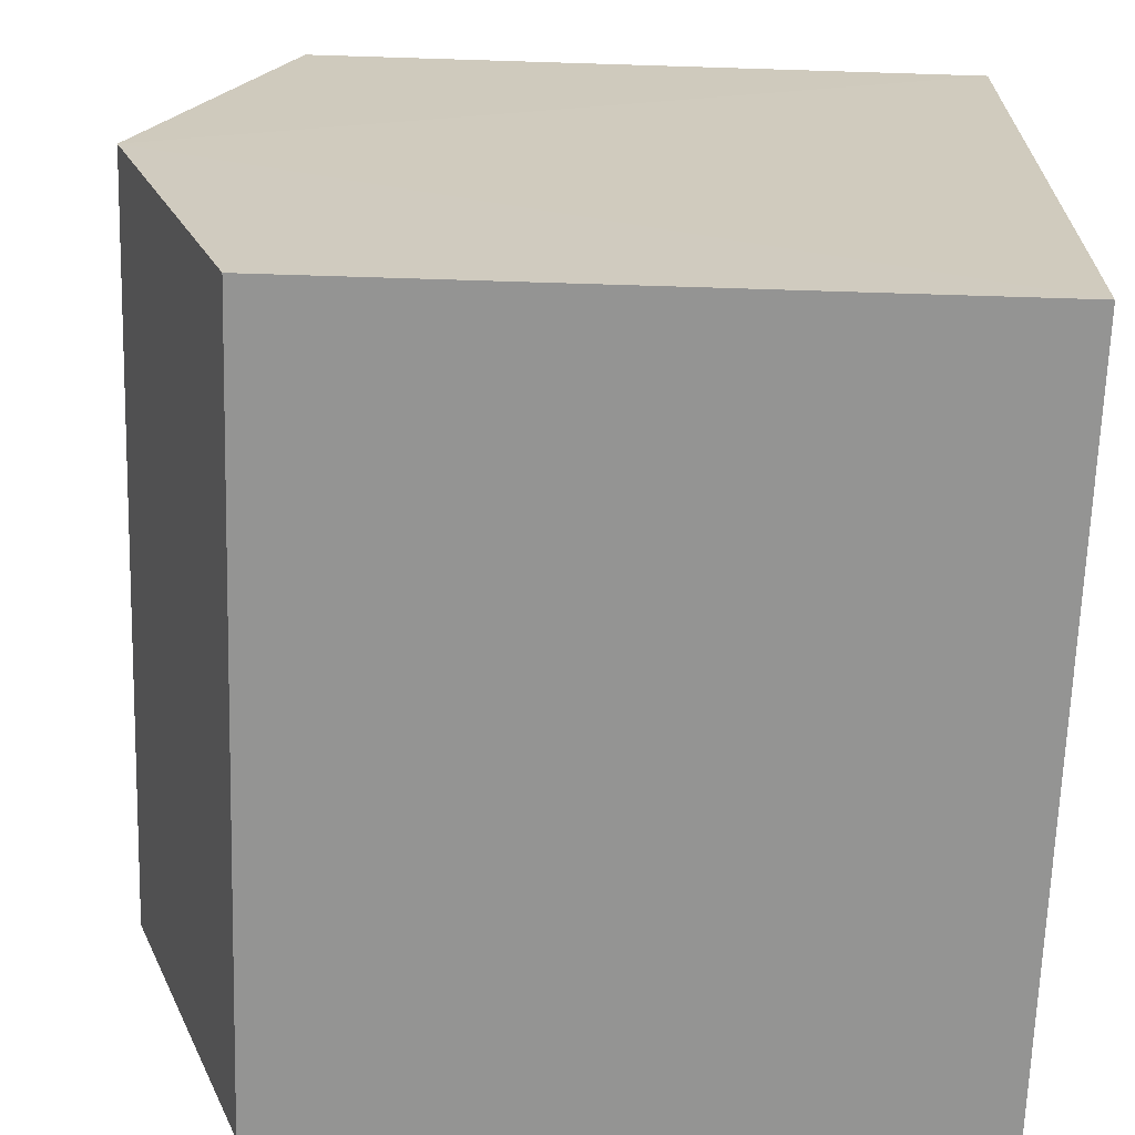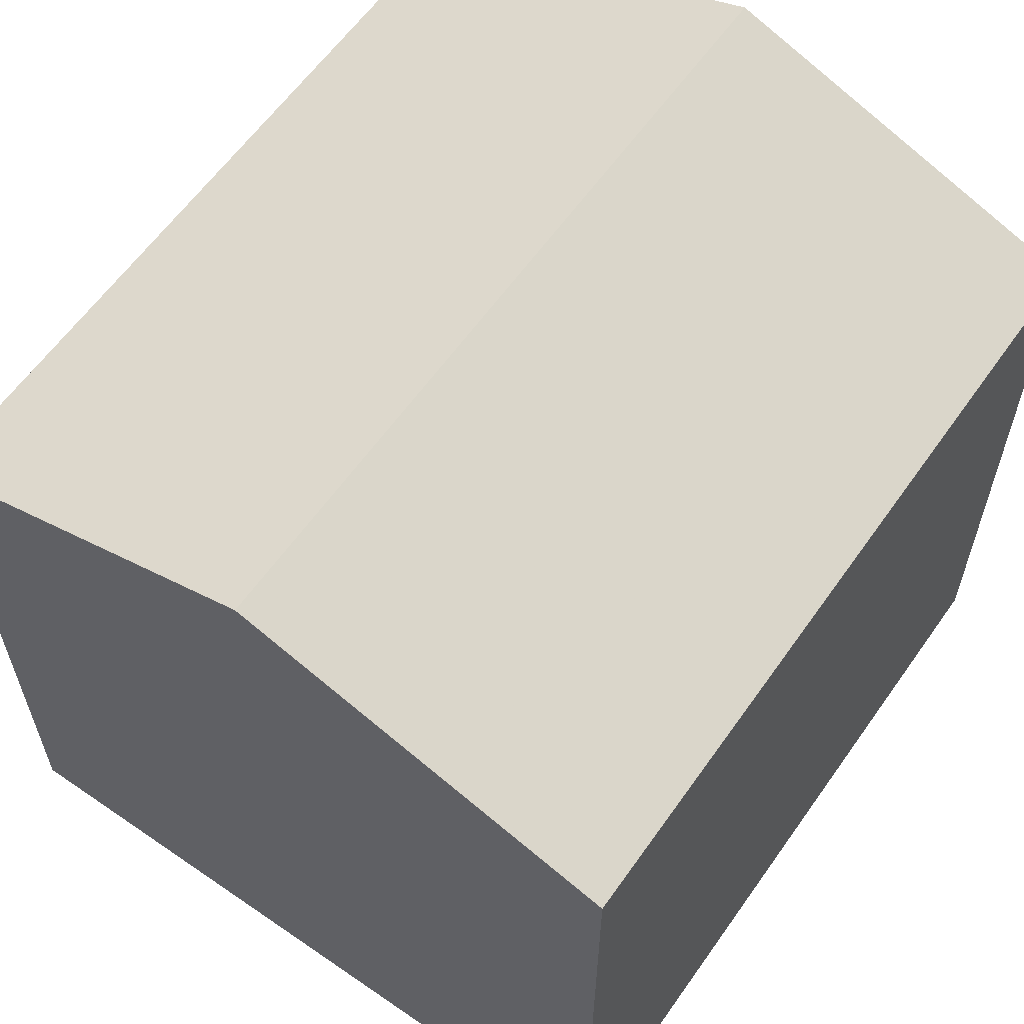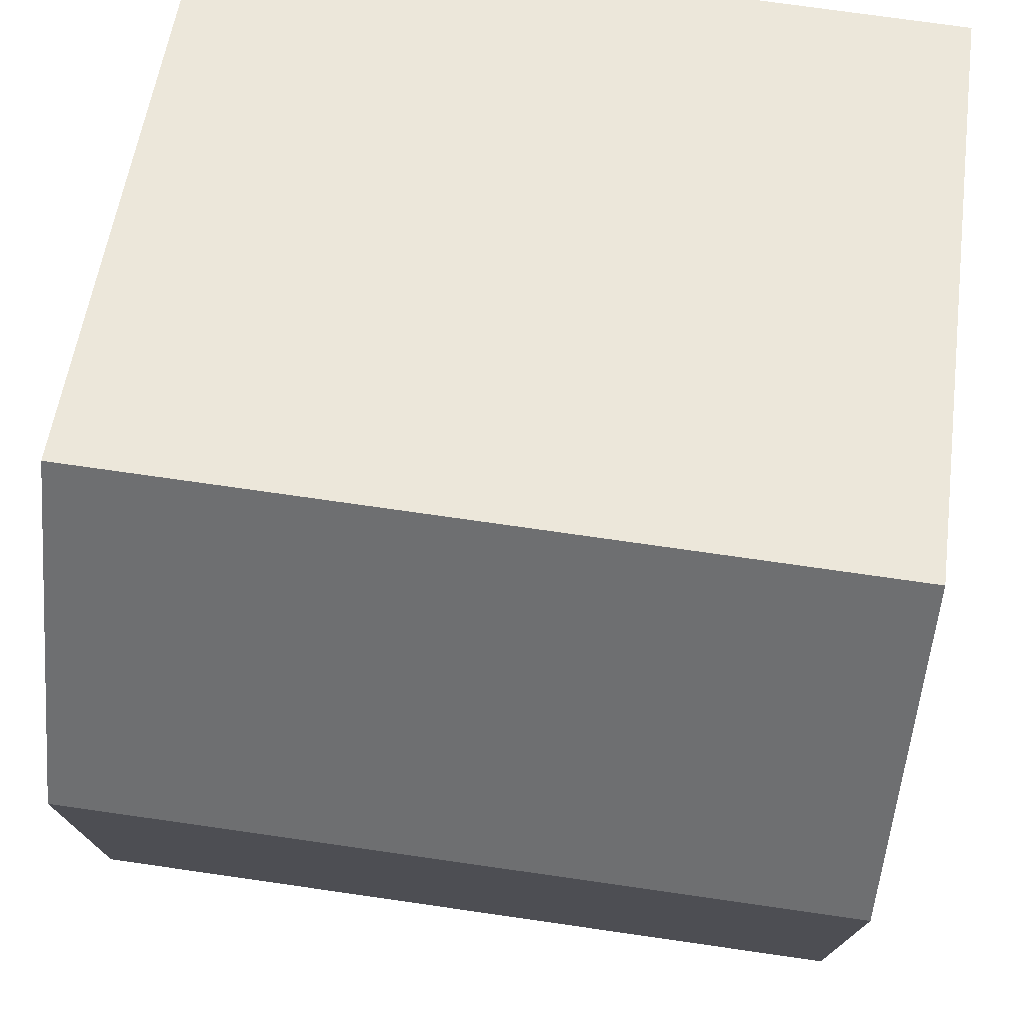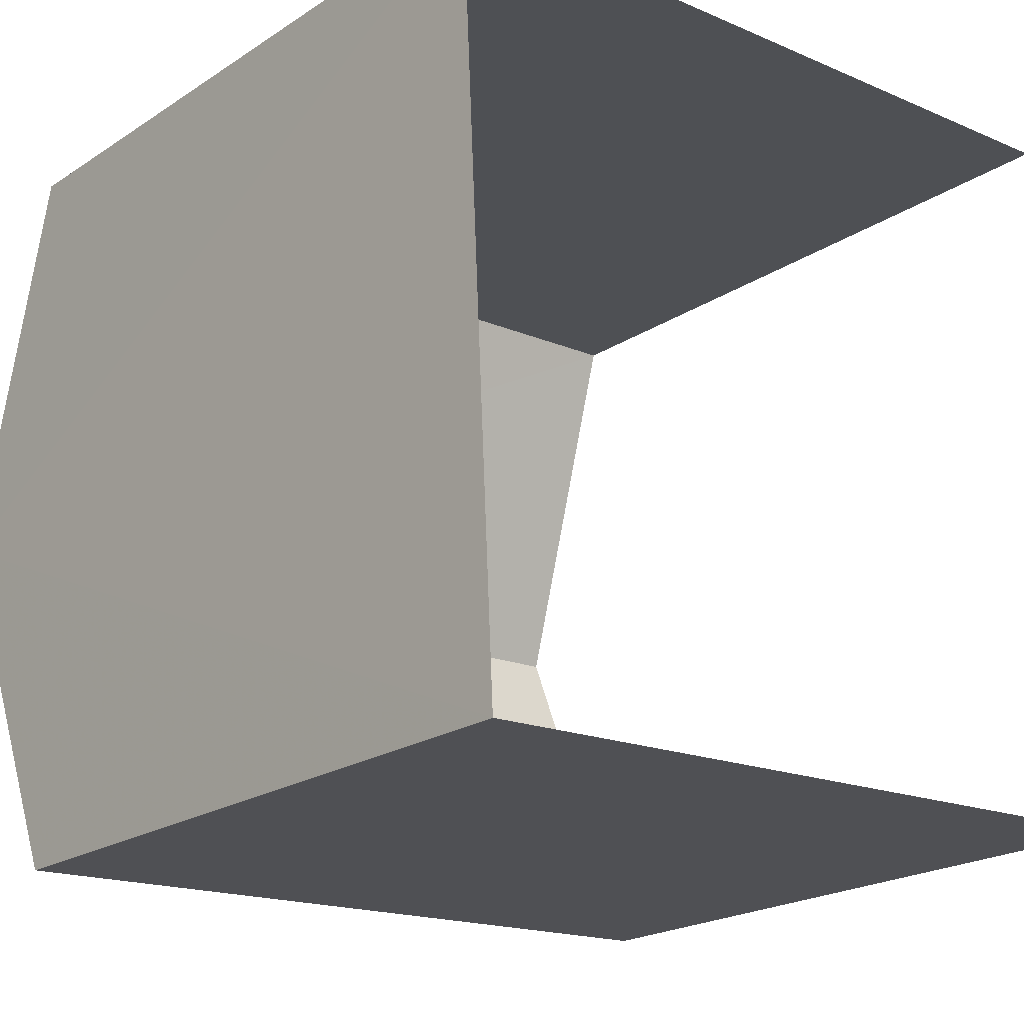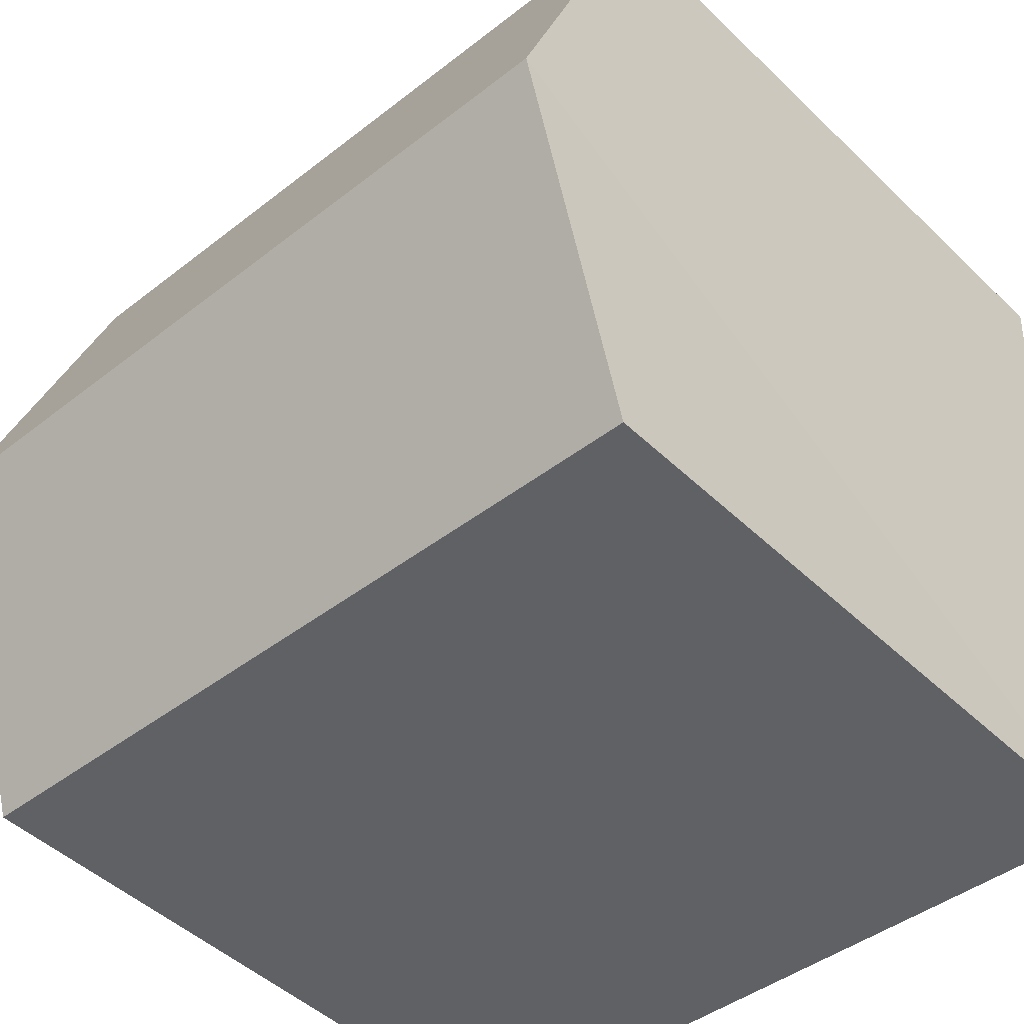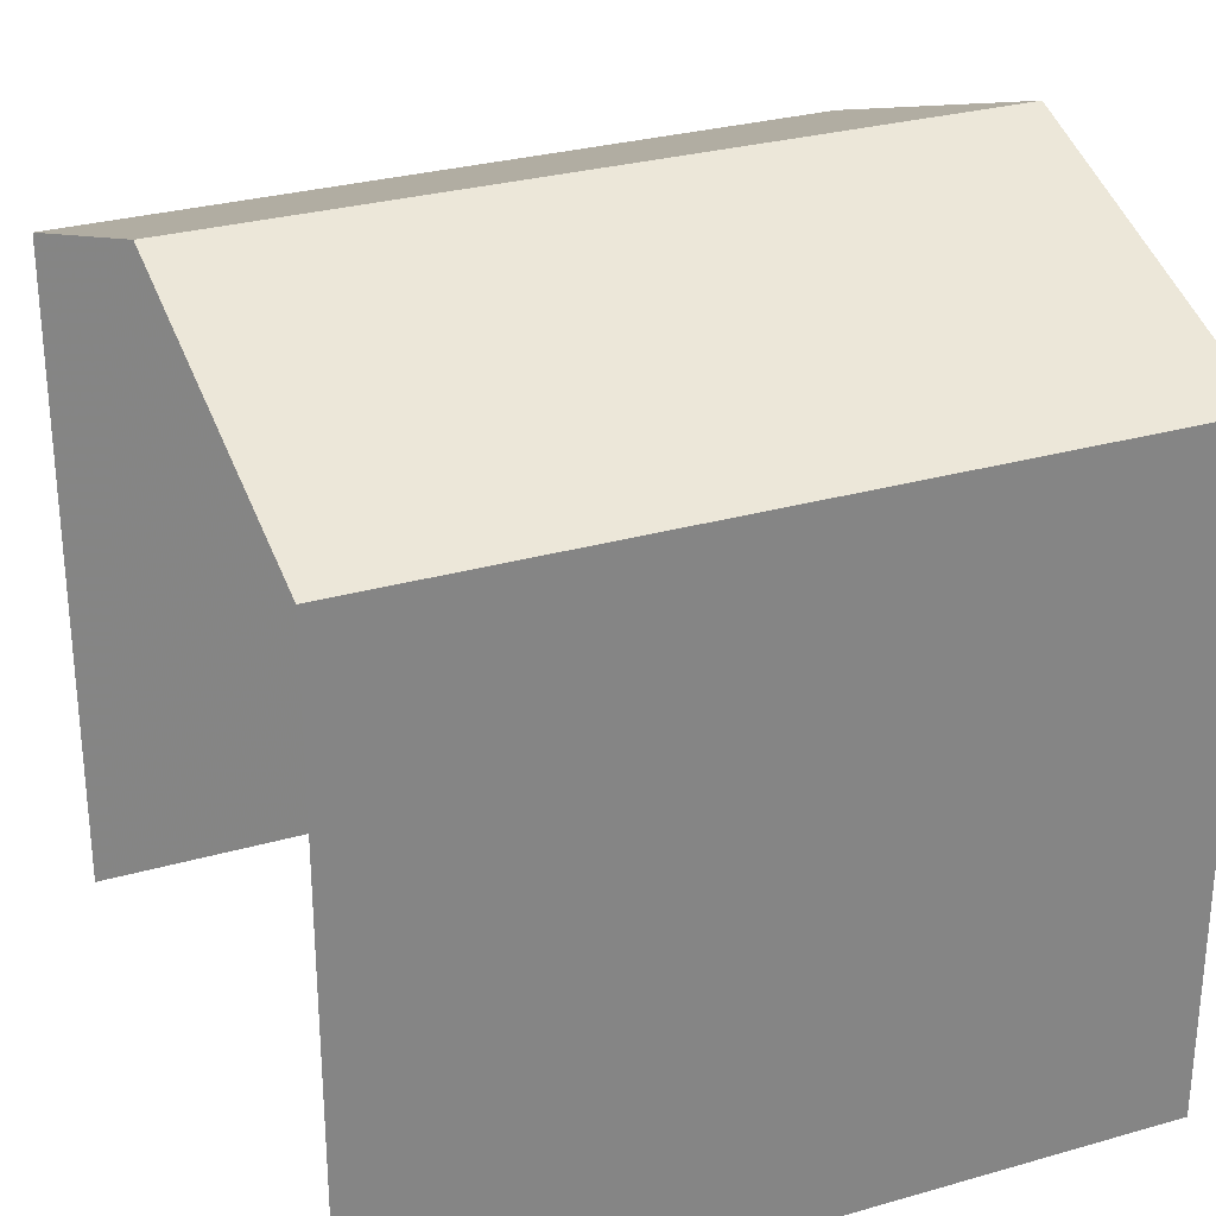
<metadata>
{"format":"obj","ext":"obj","renderer":"f3d","projection":"perspective","resolution":1024,"background":"white","views":[{"elev":-69.8,"azim":88.2,"up":"+Y"},{"elev":60.8,"azim":122.3,"up":"+Z"},{"elev":54.3,"azim":7.7,"up":"+Y"},{"elev":-21.1,"azim":139.1,"up":"+Y"},{"elev":-47.2,"azim":42.8,"up":"+Y"},{"elev":28.9,"azim":-25.9,"up":"+Z"}]}
</metadata>
<code>
v -3.726e+05 -1.056e+05 22.56
v -3.726e+05 -1.057e+05 22.56
v -3.726e+05 -1.057e+05 22.56
v -3.726e+05 -1.056e+05 22.56
v -3.726e+05 -1.056e+05 30.63
v -3.726e+05 -1.056e+05 29.31
v -3.726e+05 -1.056e+05 30.63
v -3.726e+05 -1.056e+05 29.31
v -3.726e+05 -1.057e+05 29.32
v -3.726e+05 -1.057e+05 29.32
f 1 2 3
f 4 1 3
f 6 4 7
f 4 3 7
f 3 9 7
f 5 6 7
f 5 8 6
f 9 10 5
f 7 9 5
f 10 3 2
f 10 9 3
f 8 1 4
f 6 8 4
f 10 2 5
f 2 1 5
f 1 8 5

</code>
